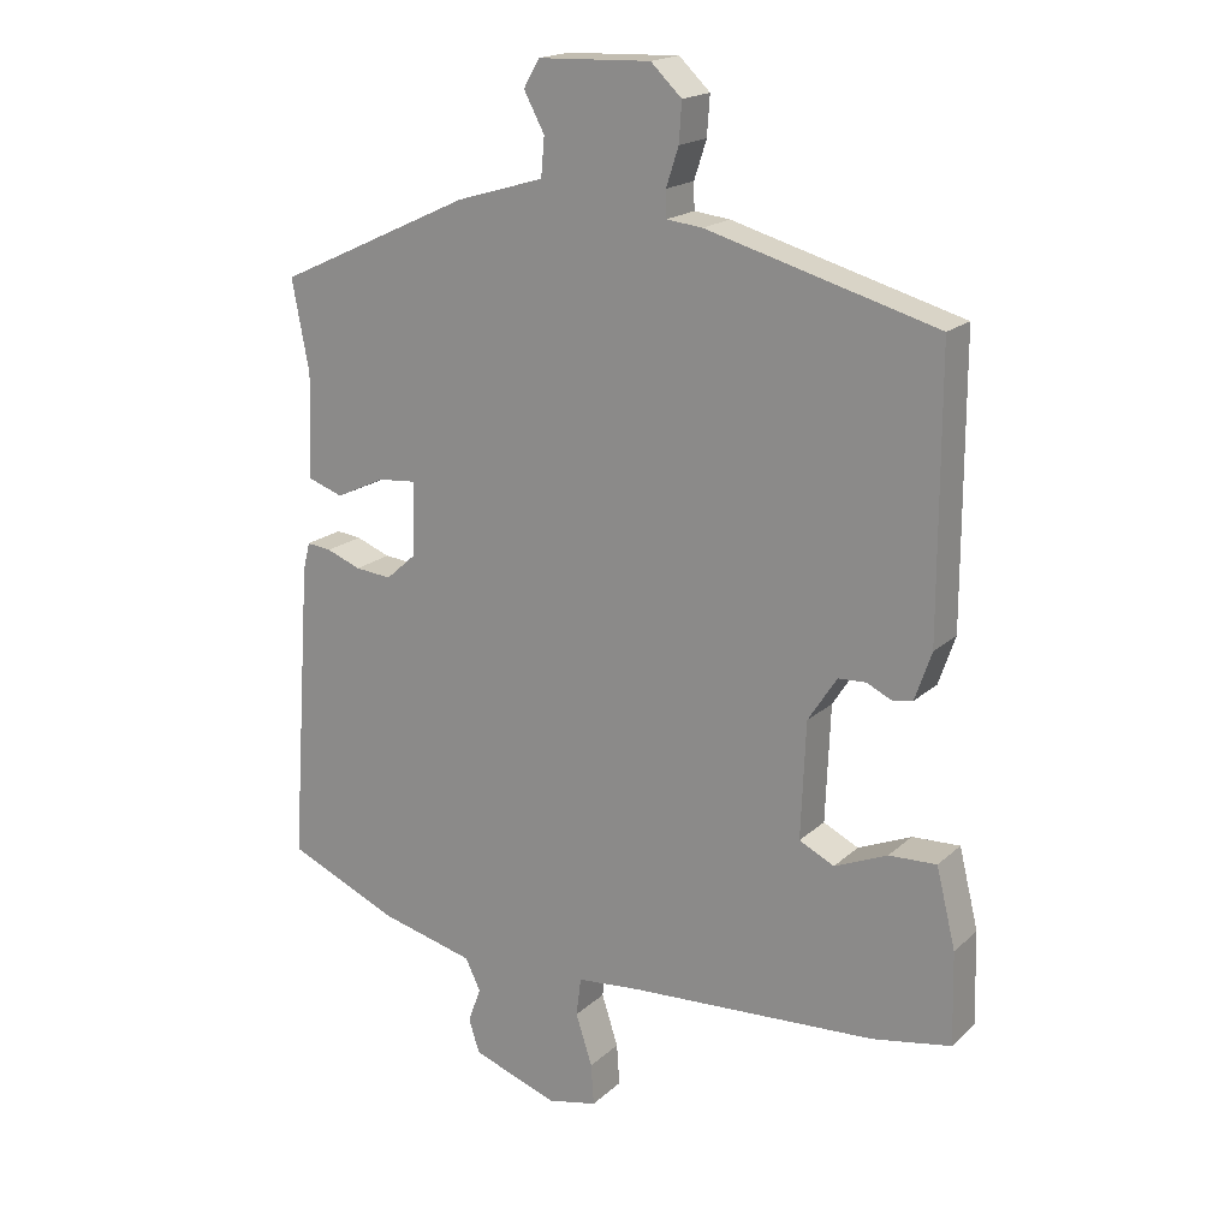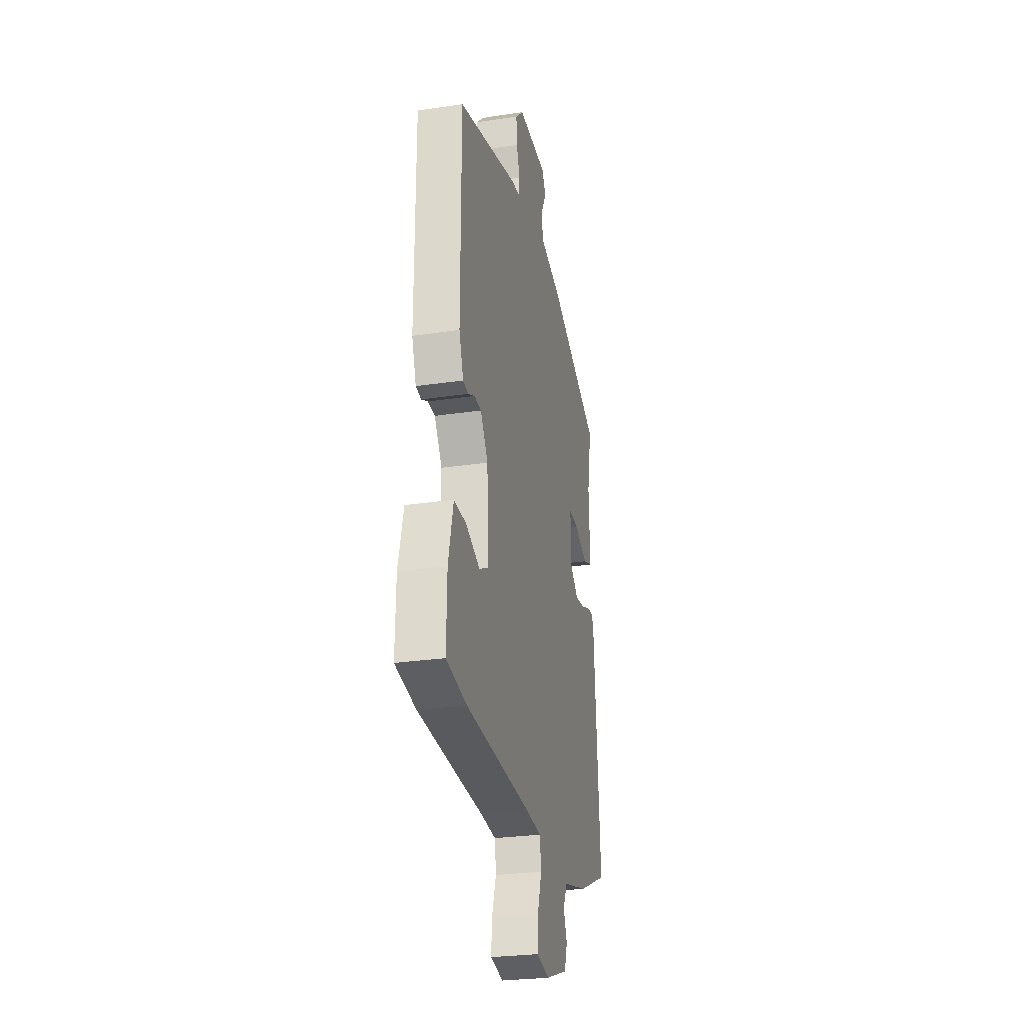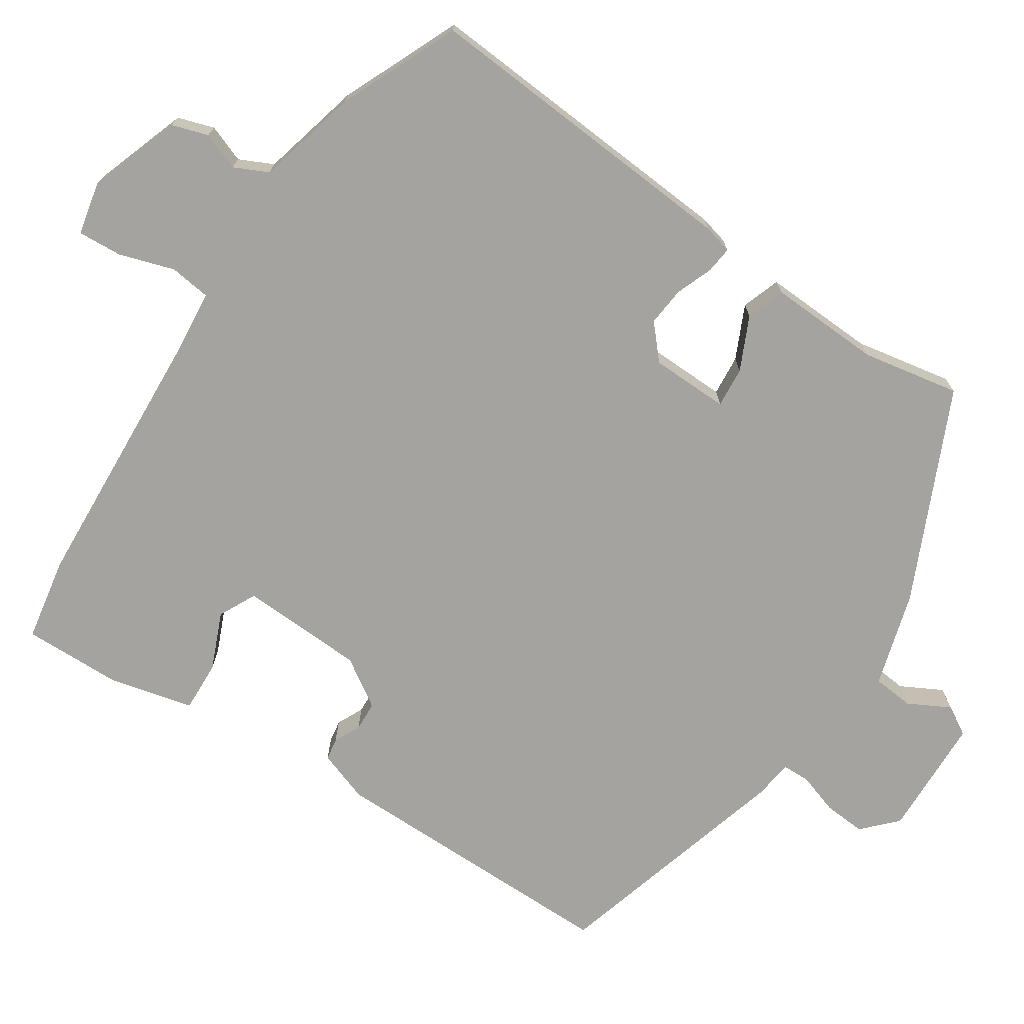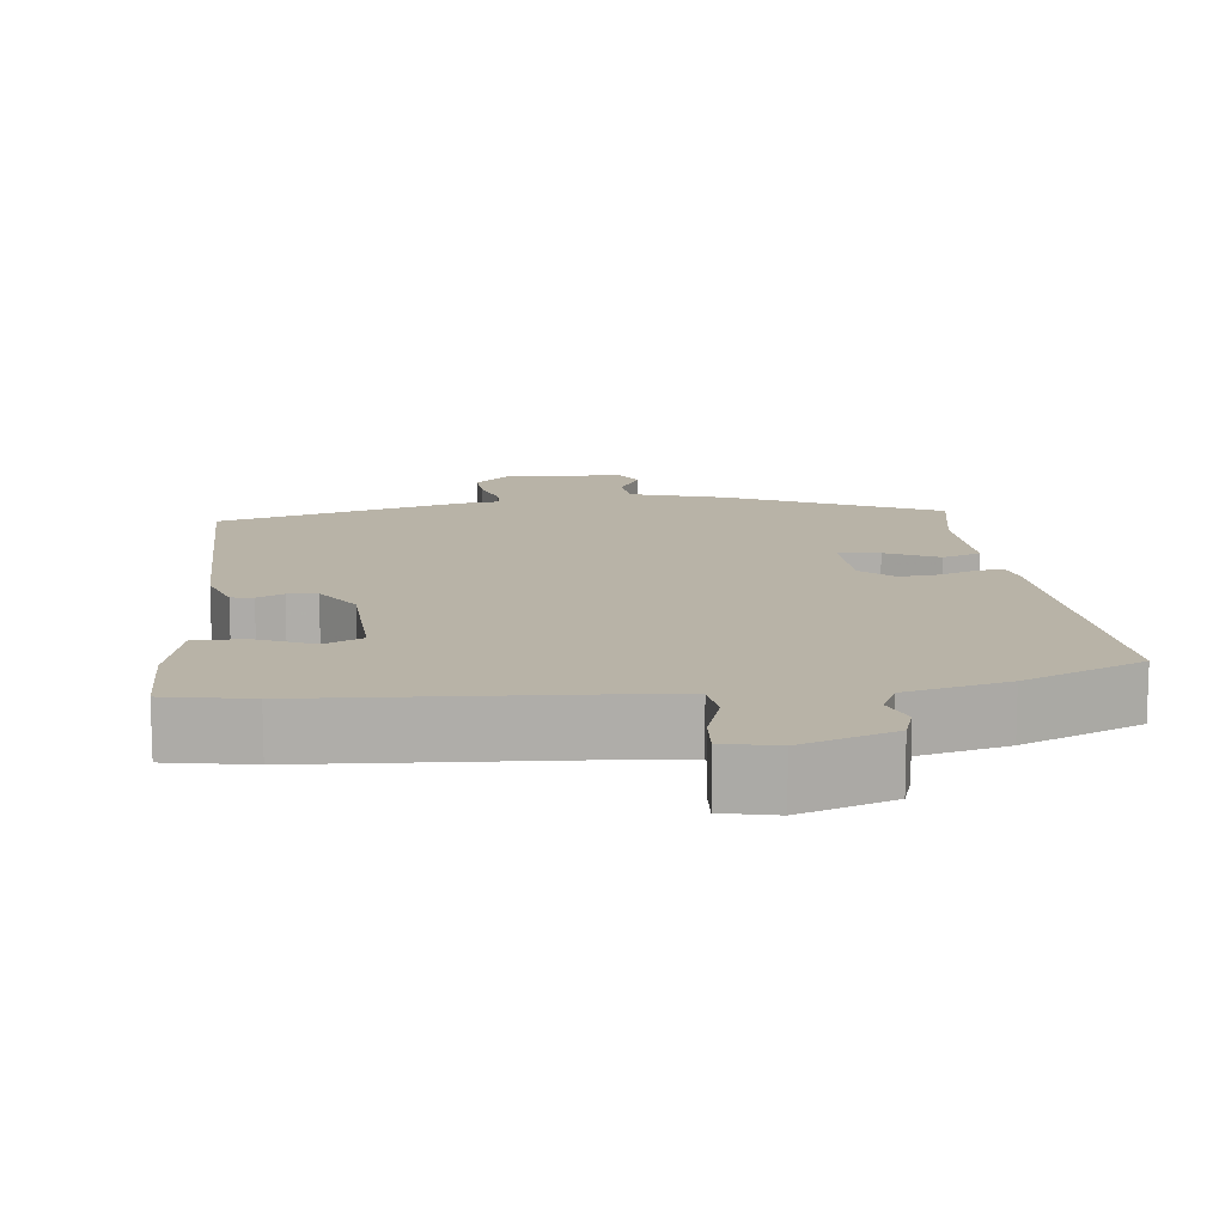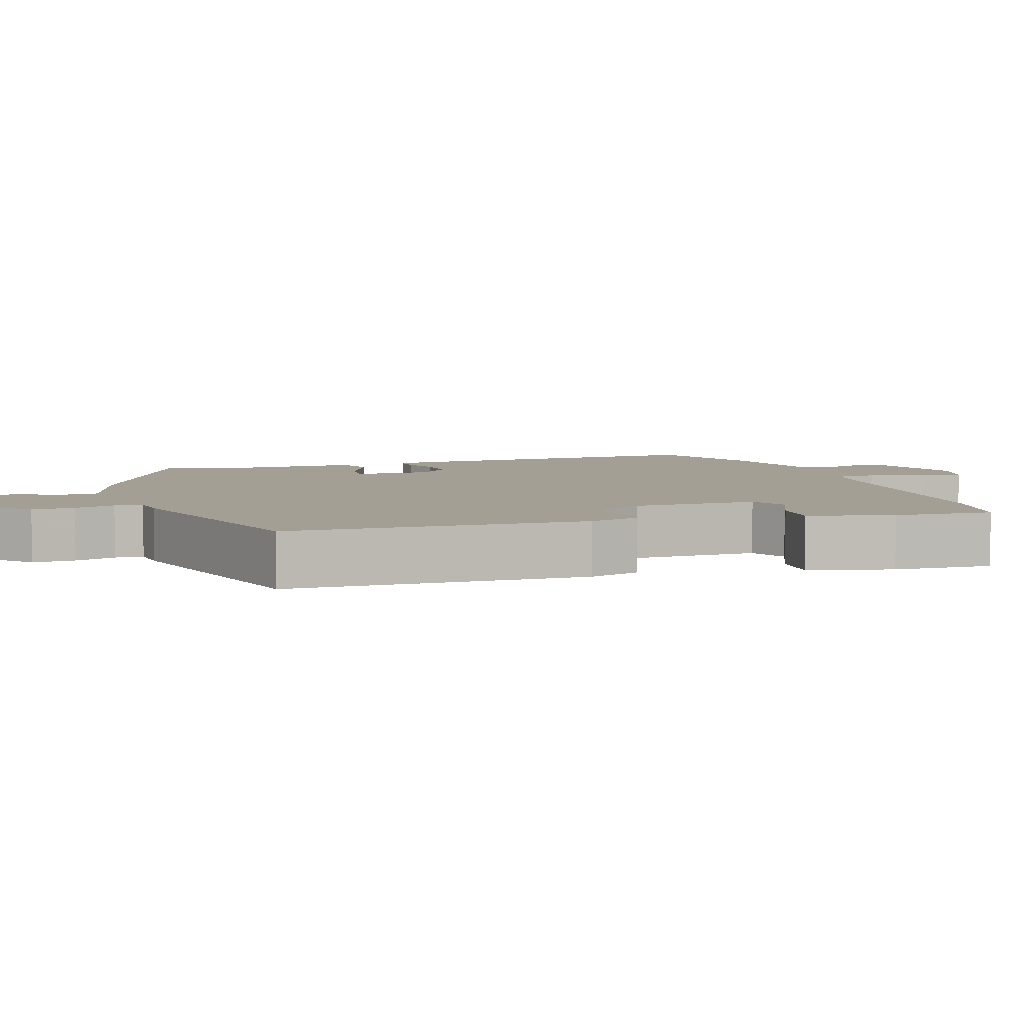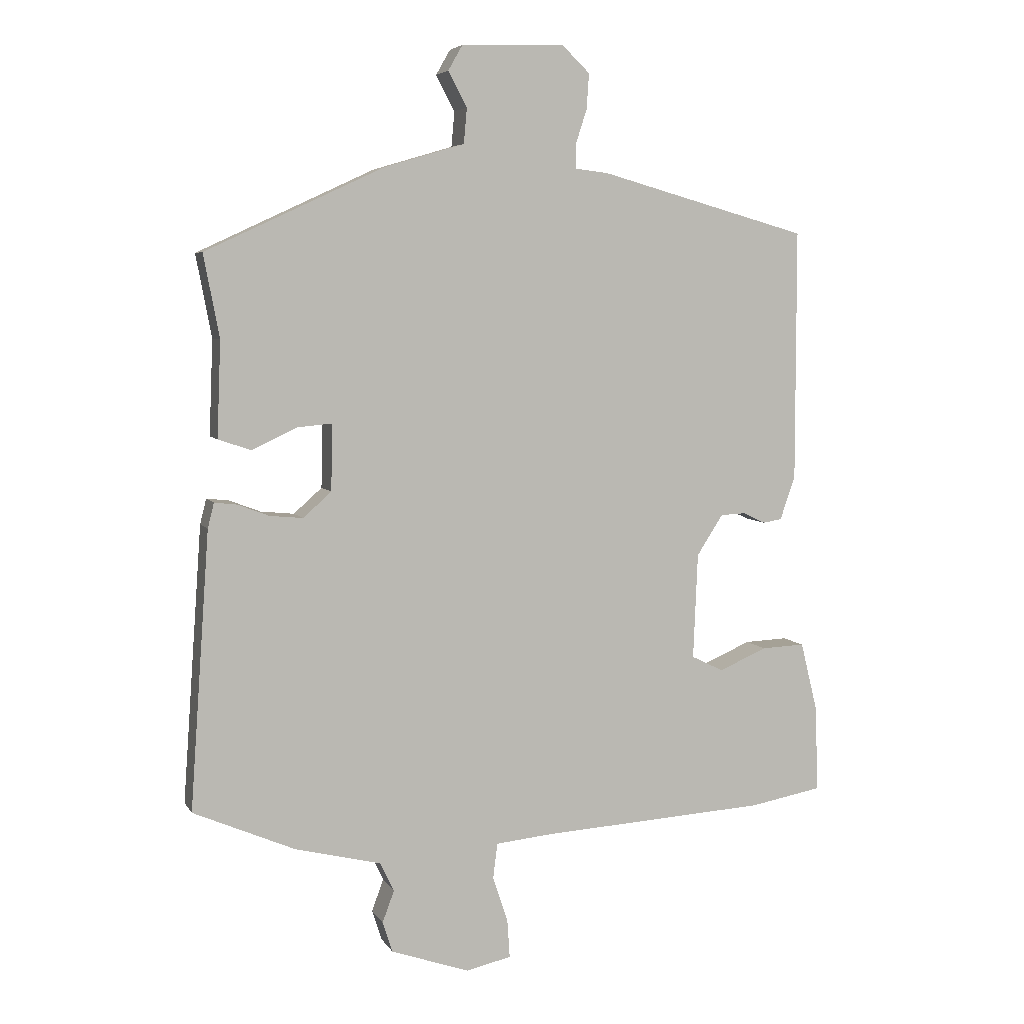
<metadata>
{"format":"obj","ext":"obj","renderer":"f3d","projection":"perspective","resolution":1024,"background":"white","views":[{"elev":18.5,"azim":31.5,"up":"+Z"},{"elev":-27.2,"azim":103.1,"up":"+Z"},{"elev":-72.8,"azim":-123.6,"up":"+Y"},{"elev":12.9,"azim":173.6,"up":"+Y"},{"elev":5.6,"azim":72.5,"up":"+Y"},{"elev":5.7,"azim":-17.6,"up":"+Z"}]}
</metadata>
<code>
v -0.531 0.07 -0.459
v -0.5 0.07 -0.018
v -0.49 0.07 0.022
v -0.454 0.07 0.018
v -0.404 0.07 -0.001
v -0.351 0.07 -0.006
v -0.306 0.07 0.034
v -0.304 0.07 0.14
v -0.359 0.07 0.135
v -0.431 0.07 0.101
v -0.483 0.07 0.119
v -0.477 0.07 0.271
v -0.502 0.07 0.403
v -0.218 0.07 0.535
v -0.09 0.07 0.573
v -0.085 0.07 0.629
v -0.115 0.07 0.685
v -0.092 0.07 0.725
v 0.072 0.07 0.731
v 0.117 0.07 0.688
v 0.113 0.07 0.631
v 0.095 0.07 0.576
v 0.096 0.07 0.538
v 0.148 0.07 0.532
v 0.482 0.07 0.439
v 0.482 0.07 0.037
v 0.458 0.07 -0.033
v 0.428 0.07 -0.038
v 0.392 0.07 -0.021
v 0.352 0.07 -0.023
v 0.31 0.07 -0.088
v 0.303 0.07 -0.257
v 0.354 0.07 -0.282
v 0.431 0.07 -0.249
v 0.5 0.07 -0.246
v 0.528 0.07 -0.36
v 0.531 0.07 -0.494
v 0.417 0.07 -0.515
v 0.056 0.07 -0.537
v -0.036 0.07 -0.546
v -0.043 0.07 -0.602
v -0.019 0.07 -0.676
v -0.015 0.07 -0.736
v -0.087 0.07 -0.752
v -0.212 0.07 -0.709
v -0.228 0.07 -0.66
v -0.209 0.07 -0.609
v -0.231 0.07 -0.563
v -0.369 0.07 -0.529
v -0.531 0 -0.459
v -0.5 0 -0.018
v -0.49 0 0.022
v -0.454 0 0.018
v -0.404 0 -0.001
v -0.351 0 -0.006
v -0.306 0 0.034
v -0.304 0 0.14
v -0.359 0 0.135
v -0.431 0 0.101
v -0.483 0 0.119
v -0.477 0 0.271
v -0.502 0 0.403
v -0.218 0 0.535
v -0.09 0 0.573
v -0.085 0 0.629
v -0.115 0 0.685
v -0.092 0 0.725
v 0.072 0 0.731
v 0.117 0 0.688
v 0.113 0 0.631
v 0.095 0 0.576
v 0.096 0 0.538
v 0.148 0 0.532
v 0.482 0 0.439
v 0.482 0 0.037
v 0.458 0 -0.033
v 0.428 0 -0.038
v 0.392 0 -0.021
v 0.352 0 -0.023
v 0.31 0 -0.088
v 0.303 0 -0.257
v 0.354 0 -0.282
v 0.431 0 -0.249
v 0.5 0 -0.246
v 0.528 0 -0.36
v 0.531 0 -0.494
v 0.417 0 -0.515
v 0.056 0 -0.537
v -0.036 0 -0.546
v -0.043 0 -0.602
v -0.019 0 -0.676
v -0.015 0 -0.736
v -0.087 0 -0.752
v -0.212 0 -0.709
v -0.228 0 -0.66
v -0.209 0 -0.609
v -0.231 0 -0.563
v -0.369 0 -0.529
f 3 4 5
f 2 3 5
f 1 2 5
f 49 1 5
f 48 49 5
f 47 48 5 6
f 45 46 47
f 44 45 47
f 43 44 47
f 42 43 47
f 41 42 47
f 47 6 7
f 41 47 7
f 40 41 7
f 39 40 7 8
f 37 38 39
f 36 37 39
f 35 36 39
f 34 35 39
f 33 34 39
f 32 33 39
f 31 32 39 8
f 30 31 8
f 29 30 8
f 27 28 29
f 26 27 29
f 25 26 29
f 24 25 29
f 23 24 29
f 23 29 8
f 22 23 8 9
f 20 21 22
f 19 20 22
f 18 19 22
f 17 18 22
f 16 17 22
f 15 16 22
f 22 9 10
f 15 22 10
f 14 15 10
f 13 14 10
f 12 13 10
f 10 11 12
f 54 53 52
f 54 52 51
f 54 51 50
f 54 50 98
f 54 98 97
f 55 54 97 96
f 96 95 94
f 96 94 93
f 96 93 92
f 96 92 91
f 96 91 90
f 56 55 96
f 56 96 90
f 56 90 89
f 57 56 89 88
f 88 87 86
f 88 86 85
f 88 85 84
f 88 84 83
f 88 83 82
f 88 82 81
f 57 88 81 80
f 57 80 79
f 57 79 78
f 78 77 76
f 78 76 75
f 78 75 74
f 78 74 73
f 78 73 72
f 57 78 72
f 58 57 72 71
f 71 70 69
f 71 69 68
f 71 68 67
f 71 67 66
f 71 66 65
f 71 65 64
f 59 58 71
f 59 71 64
f 59 64 63
f 59 63 62
f 59 62 61
f 61 60 59
f 1 50 51 2
f 2 51 52 3
f 3 52 53 4
f 4 53 54 5
f 5 54 55 6
f 6 55 56 7
f 7 56 57 8
f 8 57 58 9
f 9 58 59 10
f 10 59 60 11
f 11 60 61 12
f 12 61 62 13
f 13 62 63 14
f 14 63 64 15
f 15 64 65 16
f 16 65 66 17
f 17 66 67 18
f 18 67 68 19
f 19 68 69 20
f 20 69 70 21
f 21 70 71 22
f 22 71 72 23
f 23 72 73 24
f 24 73 74 25
f 25 74 75 26
f 26 75 76 27
f 27 76 77 28
f 28 77 78 29
f 29 78 79 30
f 30 79 80 31
f 31 80 81 32
f 32 81 82 33
f 33 82 83 34
f 34 83 84 35
f 35 84 85 36
f 36 85 86 37
f 37 86 87 38
f 38 87 88 39
f 39 88 89 40
f 40 89 90 41
f 41 90 91 42
f 42 91 92 43
f 43 92 93 44
f 44 93 94 45
f 45 94 95 46
f 46 95 96 47
f 47 96 97 48
f 48 97 98 49
f 49 98 50 1

</code>
